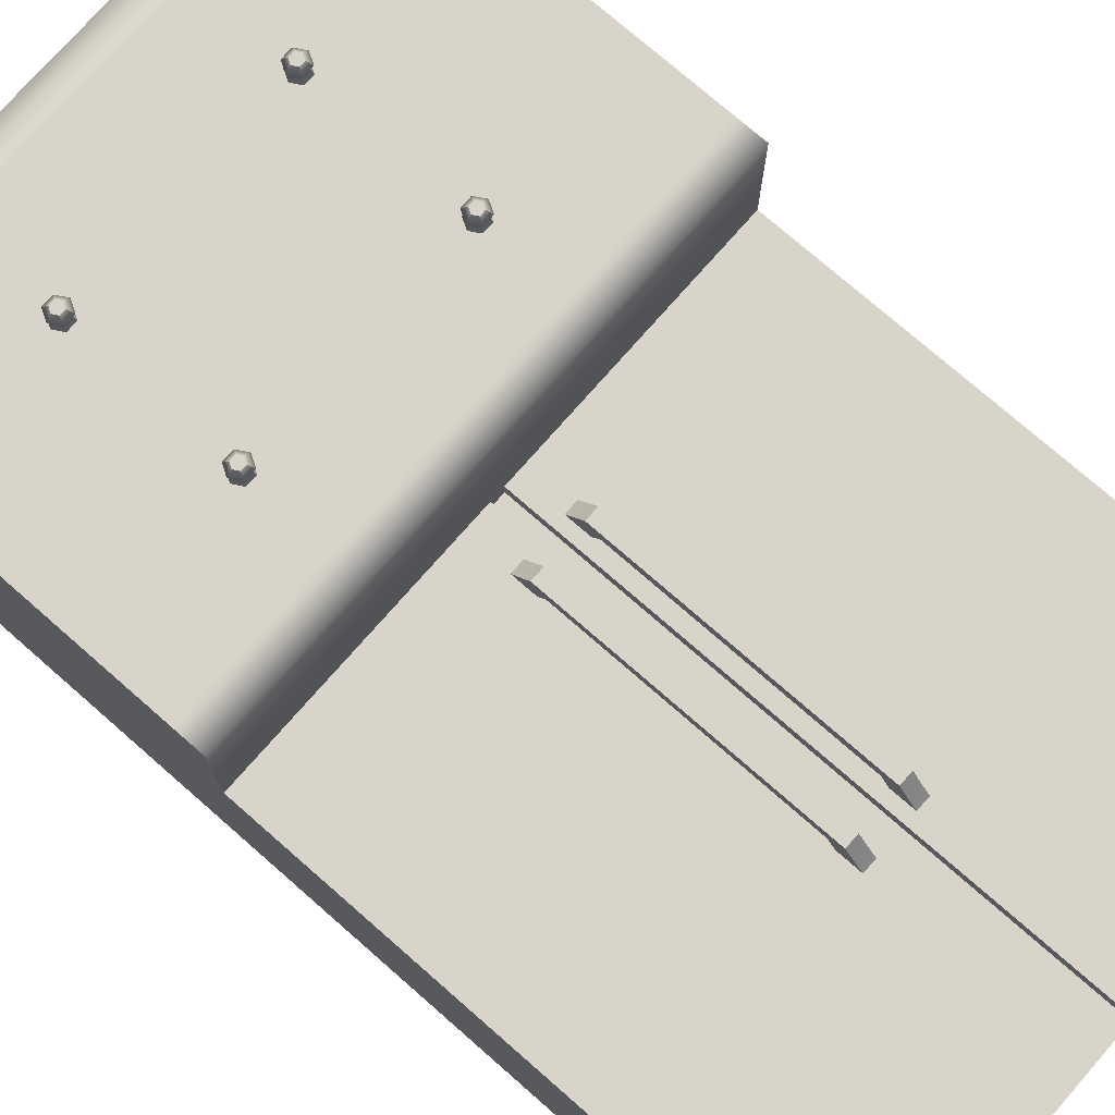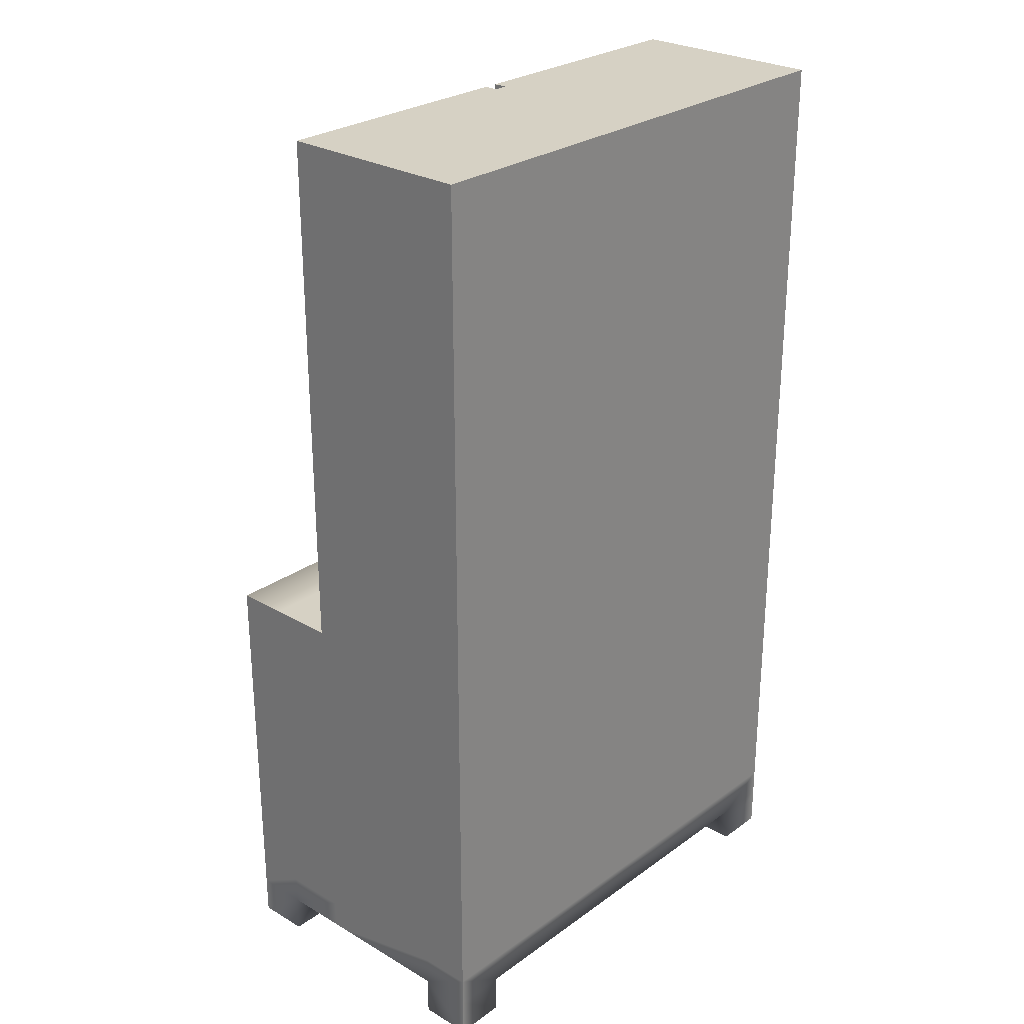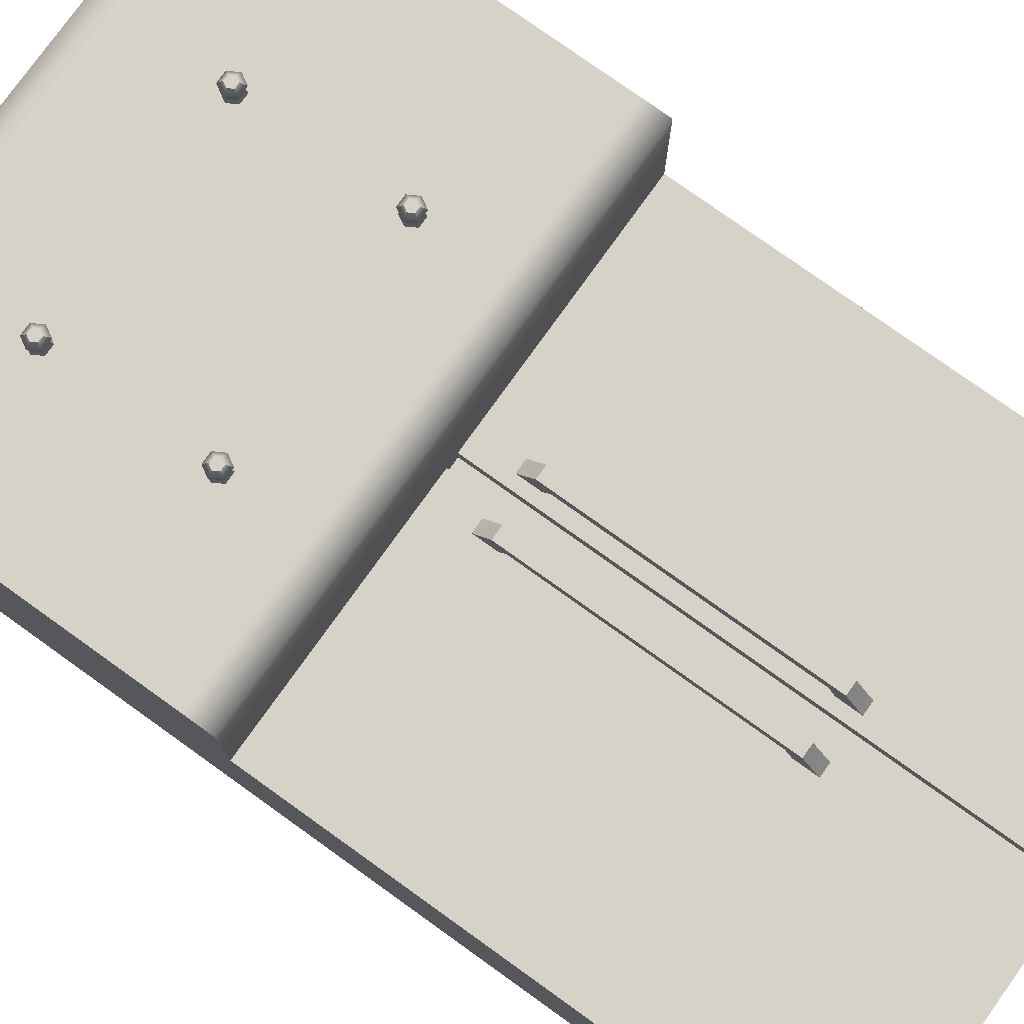
<metadata>
{"format":"obj","ext":"obj","renderer":"f3d","projection":"perspective","resolution":1024,"background":"white","views":[{"elev":75.2,"azim":131.2,"up":"+Z"},{"elev":27.0,"azim":132.2,"up":"+Y"},{"elev":77.8,"azim":125.6,"up":"+Z"}]}
</metadata>
<code>
g default
v -50 0 28.14
v 50 0 28.14
v -50 80 18.14
v 50 80 18.14
v -50 0 -31.86
v 50 0 -31.86
v -50 180 5.641
v -50 7.5 5.641
v 50 7.5 5.641
v 50 180 5.641
v 50 7.5 28.14
v -50 7.5 28.14
v -50 7.5 -31.86
v 50 7.5 -31.86
v -40 0 28.14
v -40 7.5 28.14
v -40 80 18.14
v -40 180 5.641
v -40 180 -31.86
v -40 7.5 -31.86
v -40 0 -31.86
v -39.75 7.5 5.641
v 40 7.5 28.14
v 40 0 28.14
v 40.03 7.5 5.641
v 40 0 -31.86
v 40 7.5 -31.86
v 40 180 -31.86
v 40 180 5.641
v 40 80 18.14
v -40 180 -21.86
v -50 7.5 -21.86
v -50 0 -21.86
v -40 0 -21.86
v 40 0 -21.86
v 50 0 -21.86
v 50 7.5 -21.86
v 40 180 -21.86
v 50 80 5.641
v 40 80 5.641
v -40 80 5.641
v -50 80 5.641
v -50 7.5 18.14
v -50 0 18.14
v -40 0 18.14
v 40 0 18.14
v 50 0 18.14
v 50 7.5 18.14
v 50 80 -31.86
v 40 80 -31.86
v -40 80 -31.86
v -50 80 -31.86
v -50 80 -21.86
v -50 80 28.14
v -40 80 28.14
v 40 80 28.14
v 50 80 28.14
v 50 80 -21.86
v -39.32 7.5 18.14
v -40.68 7.5 -21.86
v 40.07 7.5 18.14
v 39.93 7.5 -21.86
v -1.39 180 5.641
v -1.39 80 5.641
v -1.39 80 18.14
v -1.39 80 28.14
v -1.39 7.5 28.14
v -1.344 7.5 18.14
v -1.373 7.5 5.641
v -1.437 7.5 -21.86
v -1.39 7.5 -31.86
v -1.39 80 -31.86
v -1.39 180 -31.86
v -1.39 180 -21.86
v 1.207 180 5.641
v 1.207 80 5.641
v 1.207 80 18.14
v 1.207 80 28.14
v 1.207 7.5 28.14
v 1.233 7.5 18.14
v 1.217 7.5 5.641
v 1.18 7.5 -21.86
v 1.207 7.5 -31.86
v 1.207 80 -31.86
v 1.207 180 -31.86
v 1.207 180 -21.86
v -1.39 180 5.641
v -1.39 80 5.641
v 1.207 80 5.641
v 1.207 180 5.641
v -40 180 3.001
v 40.01 7.5 3.001
v 40 180 3.001
v -50 80 3.001
v 50 80 3.001
v 50 7.5 3.001
v -50 7.5 3.001
v -39.91 7.5 3.001
v -1.384 7.5 3.001
v -1.39 180 3.001
v 1.21 7.5 3.001
v 1.207 180 3.001
v -1.39 180 5.641
v -1.39 80 5.641
v 1.207 80 5.641
v 1.207 180 5.641
v 1.207 180 3.001
v 1.207 180 5.641
v -1.39 180 3.001
v -1.39 180 5.641
v -1.39 180 3.056
v -1.39 80 3.056
v 1.207 80 3.056
v 1.207 180 3.056
v -1.39 12.98 28.14
v 1.207 12.98 28.14
v 40 12.98 28.14
v 50 12.98 28.14
v 50 12.98 18.14
v 50 12.98 5.641
v 50 12.98 3.001
v 50 12.98 -21.86
v 50 12.98 -31.86
v 40 12.98 -31.86
v 1.207 12.98 -31.86
v -1.39 12.98 -31.86
v -40 12.98 -31.86
v -50 12.98 -31.86
v -50 12.98 -21.86
v -50 12.98 3.001
v -50 12.98 5.641
v -50 12.98 18.14
v -50 12.98 28.14
v -40 12.98 28.14
v -1.39 74.52 28.14
v 1.207 74.52 28.14
v 40 74.52 28.14
v 50 74.52 28.14
v 50 74.52 18.14
v 50 74.52 5.641
v 50 74.52 3.001
v 50 74.52 -21.86
v 50 74.52 -31.86
v 40 74.52 -31.86
v 1.207 74.52 -31.86
v -1.39 74.52 -31.86
v -40 74.52 -31.86
v -50 74.52 -31.86
v -50 74.52 -21.86
v -50 74.52 3.001
v -50 74.52 5.641
v -50 74.52 18.14
v -50 74.52 28.14
v -40 74.52 28.14
v 40 47.95 28.14
v 50 47.95 28.14
v 50 47.95 18.14
v 50 47.95 5.641
v 50 47.95 3.001
v 50 47.95 -21.86
v 50 47.95 -31.86
v 40 47.95 -31.86
v 1.207 47.95 -31.86
v -1.39 47.95 -31.86
v -40 47.95 -31.86
v -50 47.95 -31.86
v -50 47.95 -21.86
v -50 47.95 3.001
v -50 47.95 5.641
v -50 47.95 18.14
v -50 47.95 28.14
v -40 47.95 28.14
v -1.39 47.95 28.14
v 1.207 47.95 28.14
v 40 71.59 28.14
v 50 71.59 28.14
v 50 71.59 18.14
v 50 71.59 5.641
v 50 71.59 3.001
v 50 71.59 -21.86
v 50 71.59 -31.86
v 40 71.59 -31.86
v 1.207 71.59 -31.86
v -1.39 71.59 -31.86
v -40 71.59 -31.86
v -50 71.59 -31.86
v -50 71.59 -21.86
v -50 71.59 3.001
v -50 71.59 5.641
v -50 71.59 18.14
v -50 71.59 28.14
v -40 71.59 28.14
v -1.39 71.59 28.14
v 1.207 71.59 28.14
v 1.207 16.01 28.14
v 40 16.01 28.14
v 50 16.01 28.14
v 50 16.01 18.14
v 50 16.01 5.641
v 50 16.01 3.001
v 50 16.01 -21.86
v 50 16.01 -31.86
v 40 16.01 -31.86
v 1.207 16.01 -31.86
v -1.39 16.01 -31.86
v -40 16.01 -31.86
v -50 16.01 -31.86
v -50 16.01 -21.86
v -50 16.01 3.001
v -50 16.01 5.641
v -50 16.01 18.14
v -50 16.01 28.14
v -40 16.01 28.14
v -1.39 16.01 28.14
v 1.207 44.92 28.14
v 40 44.92 28.14
v 50 44.92 28.14
v 50 44.92 18.14
v 50 44.92 5.641
v 50 44.92 3.001
v 50 44.92 -21.86
v 50 44.92 -31.86
v 40 44.92 -31.86
v 1.207 44.92 -31.86
v -1.39 44.92 -31.86
v -40 44.92 -31.86
v -50 44.92 -31.86
v -50 44.92 -21.86
v -50 44.92 3.001
v -50 44.92 5.641
v -50 44.92 18.14
v -50 44.92 28.14
v -40 44.92 28.14
v -1.39 44.92 28.14
v -50 172.9 -31.86
v 50 172.9 -31.86
v -40 172.9 -31.86
v -50 172.9 -21.86
v 50 172.9 5.641
v -50 172.9 5.641
v 40 172.9 -31.86
v 50 172.9 -21.86
v -1.39 172.9 5.641
v -1.39 172.9 -31.86
v 1.207 172.9 5.641
v 1.207 172.9 -31.86
v -1.39 172.9 5.641
v 1.207 172.9 5.641
v -50 172.9 3.001
v 50 172.9 3.001
v -1.39 172.9 5.641
v 1.207 172.9 5.641
v -1.39 172.9 3.056
v 1.207 172.9 3.056
v 23.26 61.91 27.71
v 21.18 61.91 27.71
v 20.15 60.11 27.71
v 21.18 58.32 27.71
v 23.26 58.32 27.71
v 24.3 60.11 27.71
v 23.09 61.62 28.75
v 21.35 61.62 28.75
v 20.48 60.11 28.75
v 21.35 58.6 28.75
v 23.09 58.6 28.75
v 23.96 60.11 28.75
v 22.91 61.3 29.79
v 21.54 61.3 29.79
v 20.85 60.11 29.79
v 21.54 58.93 29.79
v 22.91 58.93 29.79
v 23.59 60.11 29.79
v 23.26 61.91 30.82
v 21.18 61.91 30.82
v 20.15 60.11 30.82
v 21.18 58.32 30.82
v 23.26 58.32 30.82
v 24.3 60.11 30.82
v 22.76 61.04 31.86
v 21.68 61.04 31.86
v 21.15 60.11 31.86
v 21.68 59.18 31.86
v 22.76 59.18 31.86
v 23.3 60.11 31.86
v 22.22 60.11 31.86
v 23.26 32.97 27.71
v 21.18 32.97 27.71
v 20.15 31.17 27.71
v 21.18 29.38 27.71
v 23.26 29.38 27.71
v 24.3 31.17 27.71
v 23.09 32.68 28.75
v 21.35 32.68 28.75
v 20.48 31.17 28.75
v 21.35 29.67 28.75
v 23.09 29.67 28.75
v 23.96 31.17 28.75
v 22.91 32.36 29.79
v 21.54 32.36 29.79
v 20.85 31.17 29.79
v 21.54 29.99 29.79
v 22.91 29.99 29.79
v 23.59 31.17 29.79
v 23.26 32.97 30.82
v 21.18 32.97 30.82
v 20.15 31.17 30.82
v 21.18 29.38 30.82
v 23.26 29.38 30.82
v 24.3 31.17 30.82
v 22.76 32.1 31.86
v 21.68 32.1 31.86
v 21.15 31.17 31.86
v 21.68 30.24 31.86
v 22.76 30.24 31.86
v 23.3 31.17 31.86
v 22.22 31.17 31.86
v -18.59 32.97 27.71
v -20.66 32.97 27.71
v -21.7 31.17 27.71
v -20.66 29.38 27.71
v -18.59 29.38 27.71
v -17.55 31.17 27.71
v -18.76 32.68 28.75
v -20.5 32.68 28.75
v -21.37 31.17 28.75
v -20.5 29.67 28.75
v -18.76 29.67 28.75
v -17.89 31.17 28.75
v -18.94 32.36 29.79
v -20.31 32.36 29.79
v -21 31.17 29.79
v -20.31 29.99 29.79
v -18.94 29.99 29.79
v -18.26 31.17 29.79
v -18.59 32.97 30.82
v -20.66 32.97 30.82
v -21.7 31.17 30.82
v -20.66 29.38 30.82
v -18.59 29.38 30.82
v -17.55 31.17 30.82
v -19.09 32.1 31.86
v -20.16 32.1 31.86
v -20.7 31.17 31.86
v -20.16 30.24 31.86
v -19.09 30.24 31.86
v -18.55 31.17 31.86
v -19.63 31.17 31.86
v 6.516 93.81 10.47
v 6.516 138.8 10.47
v 4.016 93.81 10.47
v 4.016 138.8 10.47
v 4.016 93.81 7.973
v 4.016 138.8 7.973
v 6.516 93.81 7.973
v 6.516 138.8 7.973
v 6.516 143 7.973
v 6.516 141.3 10.47
v 4.016 143 7.973
v 4.016 141.3 10.47
v 6.516 89.64 7.973
v 6.516 91.31 10.47
v 4.016 91.31 10.47
v 4.016 89.64 7.973
v 4.016 140.3 5.473
v 6.516 140.3 5.473
v 4.016 144.8 5.473
v 6.516 144.8 5.473
v 4.016 92.31 5.473
v 6.516 92.31 5.473
v 6.516 87.87 5.473
v 4.016 87.87 5.473
v -3.611 93.81 10.47
v -3.611 138.8 10.47
v -6.111 93.81 10.47
v -6.111 138.8 10.47
v -6.111 93.81 7.973
v -6.111 138.8 7.973
v -3.611 93.81 7.973
v -3.611 138.8 7.973
v -3.611 143 7.973
v -3.611 141.3 10.47
v -6.111 143 7.973
v -6.111 141.3 10.47
v -3.611 89.64 7.973
v -3.611 91.31 10.47
v -6.111 91.31 10.47
v -6.111 89.64 7.973
v -6.111 140.3 5.473
v -3.611 140.3 5.473
v -6.111 144.8 5.473
v -3.611 144.8 5.473
v -6.111 92.31 5.473
v -3.611 92.31 5.473
v -3.611 87.87 5.473
v -6.111 87.87 5.473
v -18.59 61.91 27.71
v -20.66 61.91 27.71
v -21.7 60.11 27.71
v -20.66 58.32 27.71
v -18.59 58.32 27.71
v -17.55 60.11 27.71
v -18.76 61.62 28.75
v -20.5 61.62 28.75
v -21.37 60.11 28.75
v -20.5 58.6 28.75
v -18.76 58.6 28.75
v -17.89 60.11 28.75
v -18.94 61.3 29.79
v -20.31 61.3 29.79
v -21 60.11 29.79
v -20.31 58.93 29.79
v -18.94 58.93 29.79
v -18.26 60.11 29.79
v -18.59 61.91 30.82
v -20.66 61.91 30.82
v -21.7 60.11 30.82
v -20.66 58.32 30.82
v -18.59 58.32 30.82
v -17.55 60.11 30.82
v -19.09 61.04 31.86
v -20.16 61.04 31.86
v -20.7 60.11 31.86
v -20.16 59.18 31.86
v -19.09 59.18 31.86
v -18.55 60.11 31.86
v -19.63 60.11 31.86
v -50 180 -31.86
v -50 180 -31.86
v -50 180 -31.86
v 50 180 -31.86
v 50 180 -31.86
v 50 180 -31.86
v -50 180 -21.86
v -50 180 -21.86
v -50 180 -21.86
v -50 180 -21.86
v 50 180 -21.86
v 50 180 -21.86
v 50 180 -21.86
v 50 180 -21.86
v -50 180 3.001
v -50 180 3.001
v -50 180 3.001
v -50 180 3.001
v 50 180 3.001
v 50 180 3.001
v 50 180 3.001
v 50 180 3.001
v -50 180 -21.86
v -50 180 -31.86
v -50 180 -31.86
v -50 180 -21.86
v 50 180 -21.86
v 50 180 -31.86
v 50 180 -31.86
v 50 180 -21.86
v -50 180 3.001
v -50 180 -21.86
v -50 180 -21.86
v -50 180 3.001
v 50 180 3.001
v 50 180 -21.86
v 50 180 -21.86
v 50 180 3.001
v 40 180 5.641
v 40 172.9 5.641
v 50 172.9 5.641
v 50 180 5.641
v 1.207 180 5.641
v 1.207 172.9 5.641
v 40 80 5.641
v 50 80 5.641
v 1.207 80 5.641
v -40 80 5.641
v -50 80 5.641
v -40 172.9 5.641
v -50 172.9 5.641
v -40 180 5.641
v -1.39 172.9 5.641
v -1.39 180 5.641
v -50 180 5.641
v -1.39 80 5.641
g Boys_Cupboards_02
f 1 15 16 12
f 3 17 41 42
f 13 20 21 5
f 44 45 15 1
f 2 47 48 11
f 44 1 12 43
f 32 60 98 97
f 7 18 91 443
f 54 55 17 3
f 53 94 249 238
f 429 19 237 235
f 10 239 250 445
f 24 2 11 23
f 30 56 57 4
f 40 30 4 39
f 38 93 447 439
f 50 241 236 49
f 26 27 14 6
f 37 62 35 36
f 24 46 47 2
f 23 61 46 24
f 84 246 241 50
f 38 86 102 93
f 76 77 30 40
f 77 78 56 30
f 436 31 19 428
f 52 53 238 235
f 5 33 32 13
f 5 21 34 33
f 35 62 27 26
f 36 35 26 6
f 37 36 6 14
f 438 242 236 431
f 28 38 440 430
f 85 86 38 28
f 465 466 467 468
f 469 470 466 465
f 475 474 476 477
f 43 59 45 44
f 48 61 25 9
f 144 50 49 143
f 145 84 50 144
f 52 51 147 148
f 148 149 53 52
f 149 150 94 53
f 151 152 3 42
f 152 153 54 3
f 153 154 55 54
f 56 78 136 137
f 57 56 137 138
f 138 139 4 57
f 39 4 139 140
f 58 95 141 142
f 49 58 142 143
f 15 45 59 16
f 20 60 34 21
f 79 80 61 23
f 25 61 80 81
f 81 101 92 25
f 27 62 82 83
f 47 46 61 48
f 25 92 96 9
f 33 34 60 32
f 8 22 59 43
f 478 476 479 480
f 41 17 65 64
f 17 55 66 65
f 154 135 66 55
f 16 59 68 67
f 69 68 59 22
f 22 98 99 69
f 71 70 60 20
f 147 51 72 146
f 51 237 244 72
f 19 31 74 73
f 63 100 91 18
f 111 253 254 114
f 64 65 77 76
f 65 66 78 77
f 136 78 66 135
f 67 68 80 79
f 81 80 68 69
f 69 99 101 81
f 83 82 70 71
f 146 72 84 145
f 72 244 246 84
f 73 74 86 85
f 63 243 247 87
f 64 76 89 88
f 76 245 248 89
f 75 63 87 90
f 97 98 22 8
f 444 91 31 434
f 442 249 240 7
f 446 250 242 437
f 448 93 29 10
f 93 102 75 29
f 94 150 151 42
f 141 95 39 140
f 92 101 82 62
f 96 92 62 37
f 99 98 60 70
f 91 100 74 31
f 101 99 70 82
f 100 102 86 74
f 87 247 251 103
f 88 89 105 104
f 89 248 252 105
f 90 87 103 106
f 75 102 107 108
f 102 100 109 107
f 100 63 110 109
f 63 75 108 110
f 103 251 253 111
f 104 105 113 112
f 105 252 254 113
f 79 116 115 67
f 117 116 79 23
f 118 117 23 11
f 11 48 119 118
f 120 119 48 9
f 96 121 120 9
f 122 121 96 37
f 123 122 37 14
f 27 124 123 14
f 83 125 124 27
f 71 126 125 83
f 20 127 126 71
f 128 127 20 13
f 13 32 129 128
f 32 97 130 129
f 131 130 97 8
f 8 43 132 131
f 43 12 133 132
f 12 16 134 133
f 67 115 134 16
f 194 136 135 193
f 137 136 194 175
f 138 137 175 176
f 176 177 139 138
f 140 139 177 178
f 179 141 140 178
f 142 141 179 180
f 143 142 180 181
f 182 144 143 181
f 183 145 144 182
f 184 146 145 183
f 185 147 146 184
f 148 147 185 186
f 186 187 149 148
f 187 188 150 149
f 151 150 188 189
f 189 190 152 151
f 190 191 153 152
f 191 192 154 153
f 192 193 135 154
f 156 155 216 217
f 217 218 157 156
f 158 157 218 219
f 220 159 158 219
f 160 159 220 221
f 161 160 221 222
f 223 162 161 222
f 224 163 162 223
f 225 164 163 224
f 226 165 164 225
f 166 165 226 227
f 227 228 167 166
f 228 229 168 167
f 169 168 229 230
f 230 231 170 169
f 231 232 171 170
f 232 233 172 171
f 233 234 173 172
f 234 215 174 173
f 155 174 215 216
f 176 175 155 156
f 156 157 177 176
f 178 177 157 158
f 159 179 178 158
f 180 179 159 160
f 181 180 160 161
f 162 182 181 161
f 163 183 182 162
f 164 184 183 163
f 165 185 184 164
f 186 185 165 166
f 166 167 187 186
f 167 168 188 187
f 189 188 168 169
f 169 170 190 189
f 170 171 191 190
f 171 172 192 191
f 172 173 193 192
f 174 194 193 173
f 175 194 174 155
f 196 195 116 117
f 197 196 117 118
f 118 119 198 197
f 199 198 119 120
f 121 200 199 120
f 201 200 121 122
f 202 201 122 123
f 124 203 202 123
f 125 204 203 124
f 126 205 204 125
f 127 206 205 126
f 207 206 127 128
f 128 129 208 207
f 129 130 209 208
f 210 209 130 131
f 131 132 211 210
f 132 133 212 211
f 133 134 213 212
f 134 115 214 213
f 116 195 214 115
f 216 215 195 196
f 217 216 196 197
f 197 198 218 217
f 219 218 198 199
f 200 220 219 199
f 221 220 200 201
f 222 221 201 202
f 203 223 222 202
f 204 224 223 203
f 205 225 224 204
f 206 226 225 205
f 227 226 206 207
f 207 208 228 227
f 208 209 229 228
f 230 229 209 210
f 210 211 231 230
f 211 212 232 231
f 212 213 233 232
f 213 214 234 233
f 214 195 215 234
f 238 249 441 433
f 235 237 51 52
f 250 239 39 95
f 236 241 28 432
f 241 246 85 28
f 235 238 435 427
f 236 242 58 49
f 467 466 471 472
f 466 470 473 471
f 477 476 478 481
f 479 476 474 482
f 244 237 19 73
f 254 253 112 113
f 246 244 73 85
f 247 243 64 88
f 248 245 75 90
f 240 249 94 42
f 242 250 95 58
f 251 247 88 104
f 252 248 90 106
f 253 251 104 112
f 254 252 106 114
f 449 450 451 452
f 453 454 455 456
f 457 458 459 460
f 461 462 463 464
f 255 256 262 261
f 256 257 263 262
f 257 258 264 263
f 258 259 265 264
f 259 260 266 265
f 260 255 261 266
f 261 262 268 267
f 262 263 269 268
f 263 264 270 269
f 264 265 271 270
f 265 266 272 271
f 266 261 267 272
f 267 268 274 273
f 268 269 275 274
f 269 270 276 275
f 270 271 277 276
f 271 272 278 277
f 272 267 273 278
f 273 274 280 279
f 274 275 281 280
f 275 276 282 281
f 276 277 283 282
f 277 278 284 283
f 278 273 279 284
f 279 280 285
f 280 281 285
f 281 282 285
f 282 283 285
f 283 284 285
f 284 279 285
f 286 287 293 292
f 287 288 294 293
f 288 289 295 294
f 289 290 296 295
f 290 291 297 296
f 291 286 292 297
f 292 293 299 298
f 293 294 300 299
f 294 295 301 300
f 295 296 302 301
f 296 297 303 302
f 297 292 298 303
f 298 299 305 304
f 299 300 306 305
f 300 301 307 306
f 301 302 308 307
f 302 303 309 308
f 303 298 304 309
f 304 305 311 310
f 305 306 312 311
f 306 307 313 312
f 307 308 314 313
f 308 309 315 314
f 309 304 310 315
f 310 311 316
f 311 312 316
f 312 313 316
f 313 314 316
f 314 315 316
f 315 310 316
f 317 318 324 323
f 318 319 325 324
f 319 320 326 325
f 320 321 327 326
f 321 322 328 327
f 322 317 323 328
f 323 324 330 329
f 324 325 331 330
f 325 326 332 331
f 326 327 333 332
f 327 328 334 333
f 328 323 329 334
f 329 330 336 335
f 330 331 337 336
f 331 332 338 337
f 332 333 339 338
f 333 334 340 339
f 334 329 335 340
f 335 336 342 341
f 336 337 343 342
f 337 338 344 343
f 338 339 345 344
f 339 340 346 345
f 340 335 341 346
f 341 342 347
f 342 343 347
f 343 344 347
f 344 345 347
f 345 346 347
f 346 341 347
f 348 349 351 350
f 350 351 353 352
f 352 353 355 354
f 354 355 349 348
f 357 356 358 359
f 360 361 362 363
f 349 355 356 357
f 365 364 366 367
f 353 351 359 358
f 351 349 357 359
f 354 348 361 360
f 348 350 362 361
f 350 352 363 362
f 368 369 370 371
f 355 353 364 365
f 353 358 366 364
f 358 356 367 366
f 356 355 365 367
f 352 354 369 368
f 354 360 370 369
f 360 363 371 370
f 363 352 368 371
f 372 373 375 374
f 374 375 377 376
f 376 377 379 378
f 378 379 373 372
f 381 380 382 383
f 384 385 386 387
f 373 379 380 381
f 389 388 390 391
f 377 375 383 382
f 375 373 381 383
f 378 372 385 384
f 372 374 386 385
f 374 376 387 386
f 392 393 394 395
f 379 377 388 389
f 377 382 390 388
f 382 380 391 390
f 380 379 389 391
f 376 378 393 392
f 378 384 394 393
f 384 387 395 394
f 387 376 392 395
f 396 397 403 402
f 397 398 404 403
f 398 399 405 404
f 399 400 406 405
f 400 401 407 406
f 401 396 402 407
f 402 403 409 408
f 403 404 410 409
f 404 405 411 410
f 405 406 412 411
f 406 407 413 412
f 407 402 408 413
f 408 409 415 414
f 409 410 416 415
f 410 411 417 416
f 411 412 418 417
f 412 413 419 418
f 413 408 414 419
f 414 415 421 420
f 415 416 422 421
f 416 417 423 422
f 417 418 424 423
f 418 419 425 424
f 419 414 420 425
f 420 421 426
f 421 422 426
f 422 423 426
f 423 424 426
f 424 425 426
f 425 420 426
f 239 10 468 467
f 10 29 465 468
f 75 245 470 469
f 29 75 469 465
f 40 39 472 471
f 39 239 467 472
f 245 76 473 470
f 76 40 471 473
f 42 41 474 475
f 240 42 475 477
f 243 63 480 479
f 63 18 478 480
f 18 7 481 478
f 7 240 477 481
f 41 64 482 474
f 64 243 479 482

</code>
